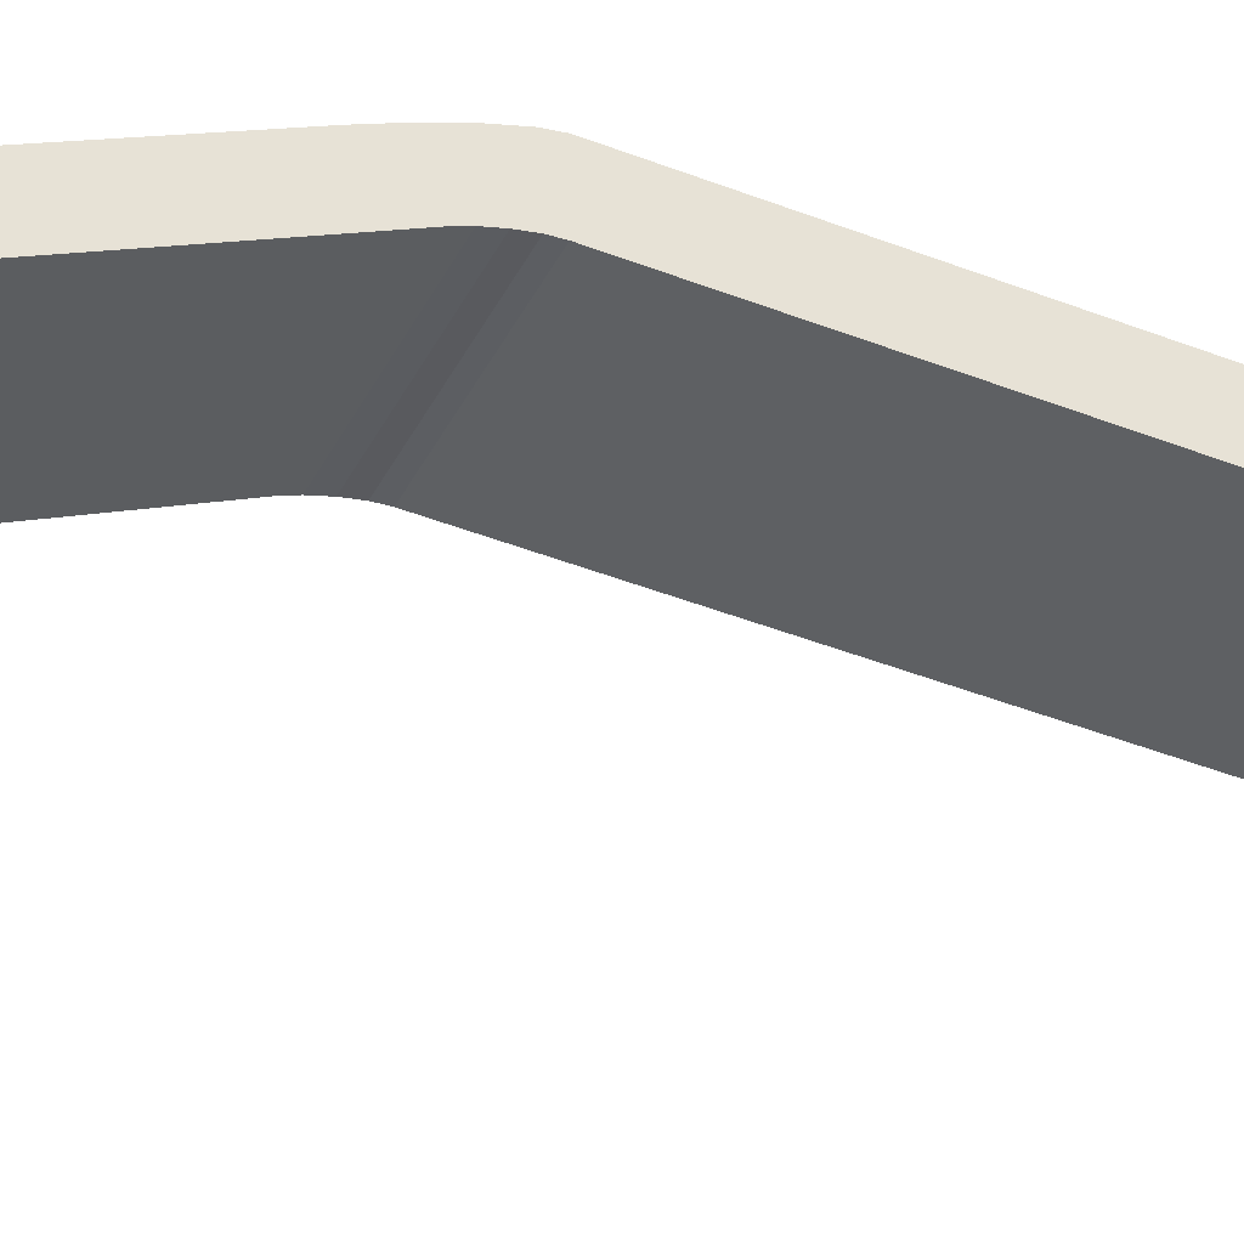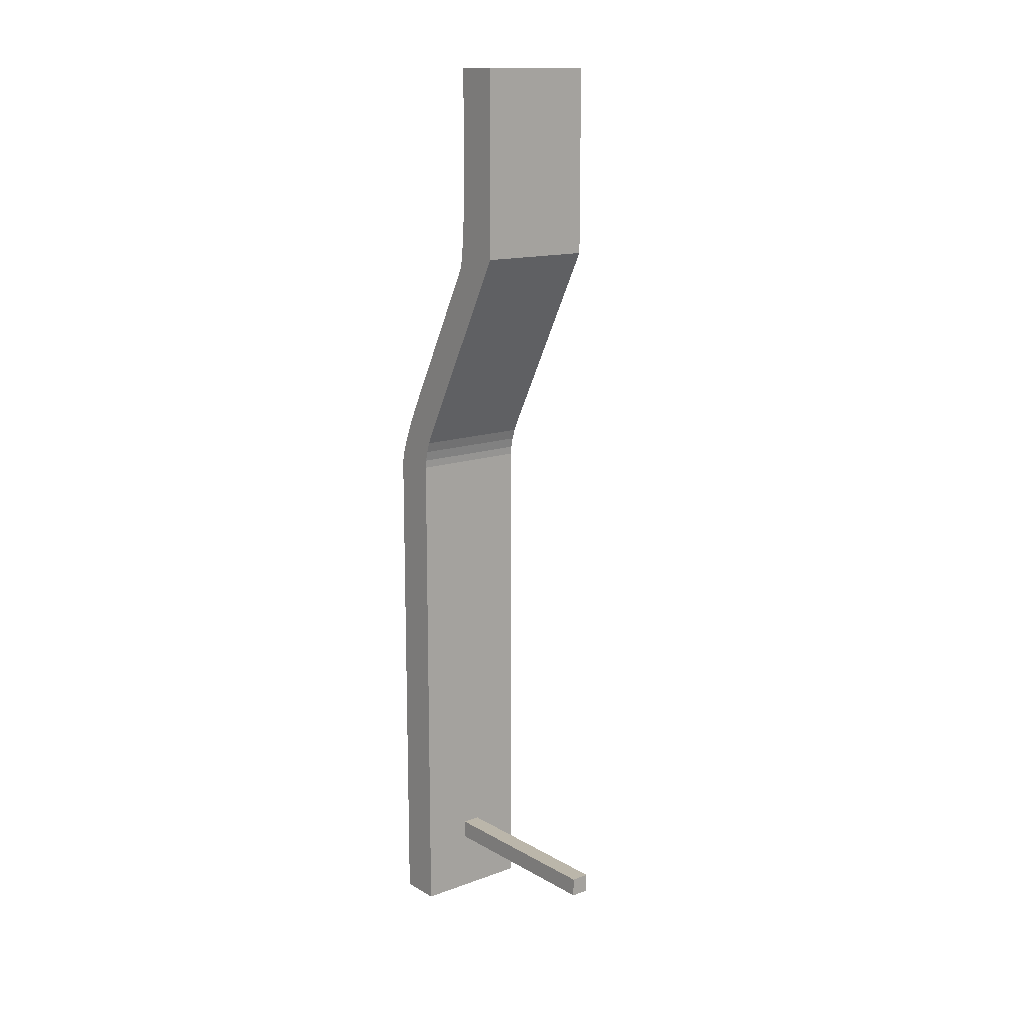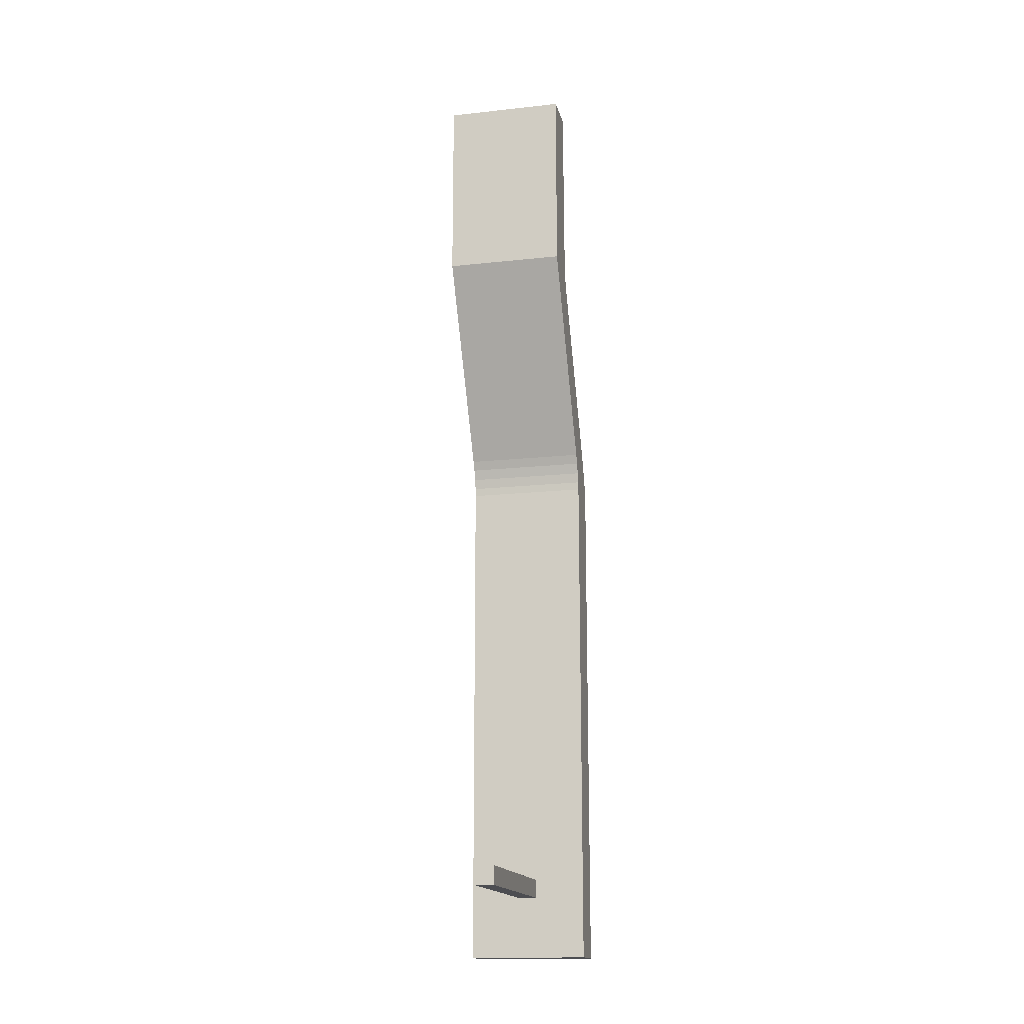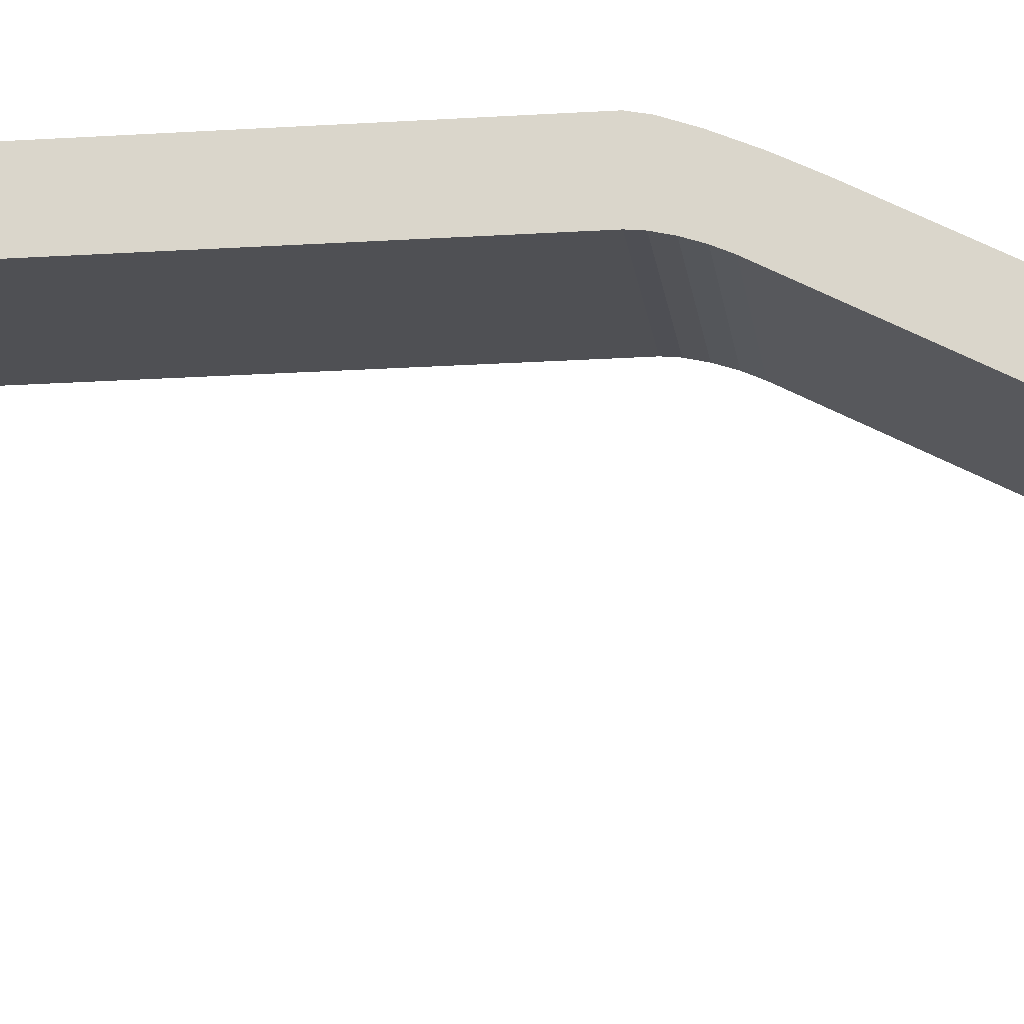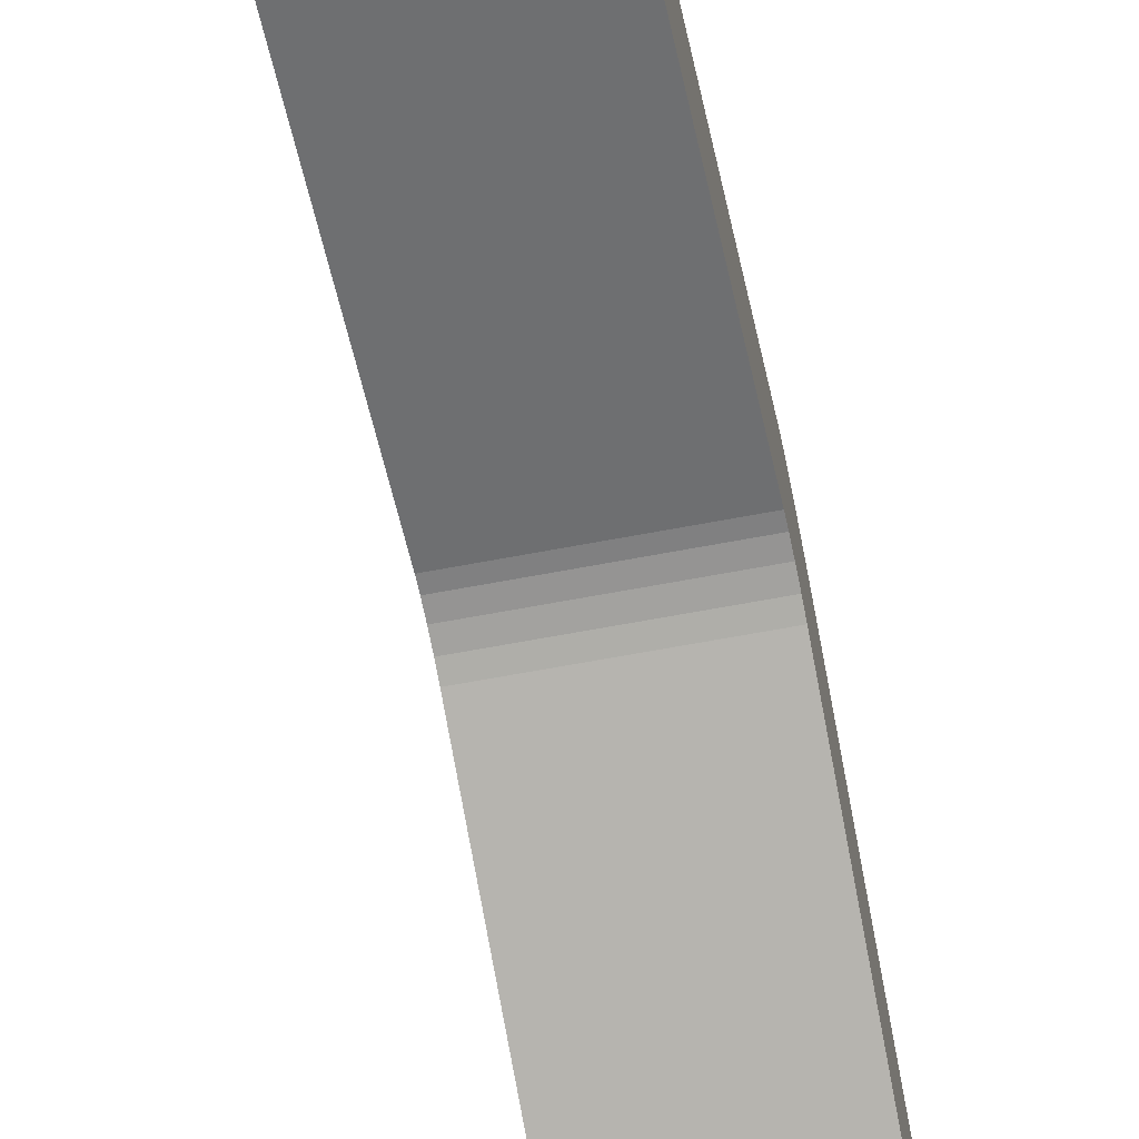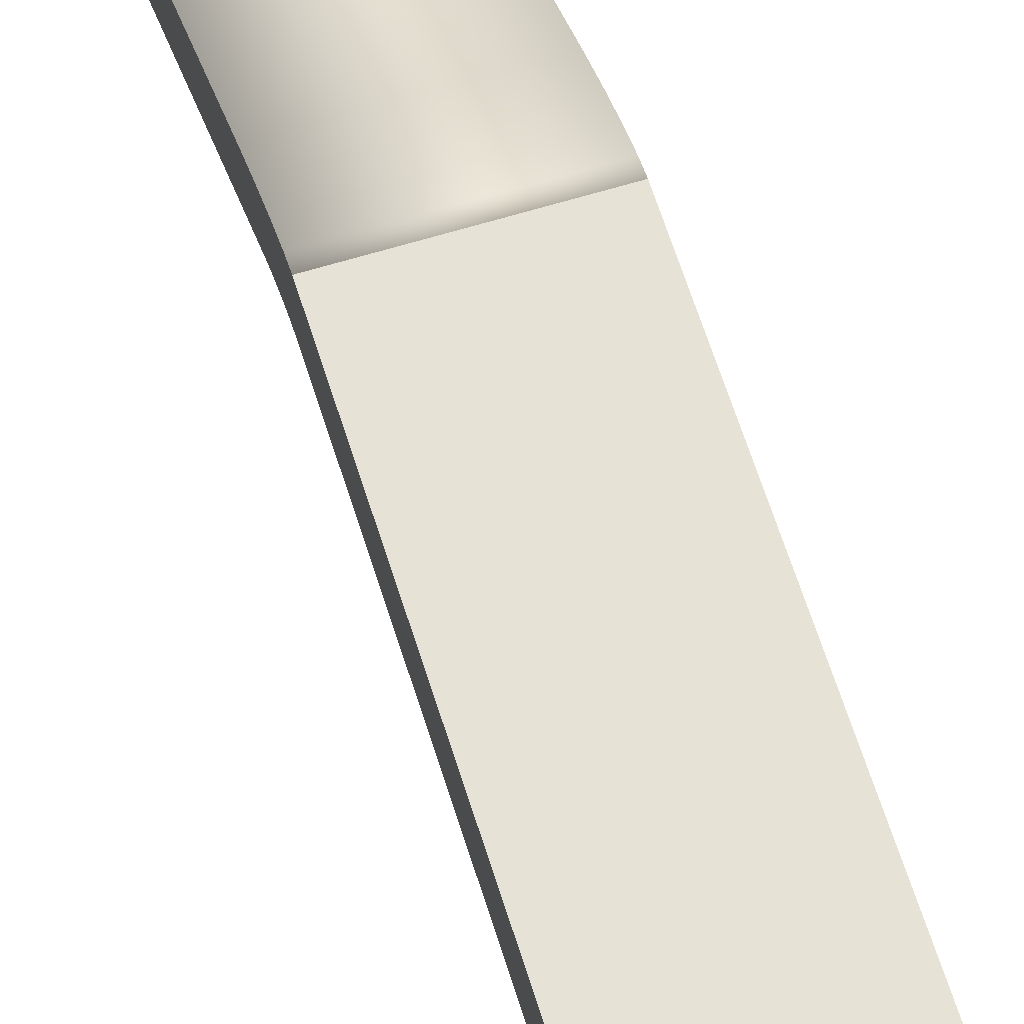
<metadata>
{"format":"obj","ext":"obj","renderer":"f3d","projection":"perspective","resolution":1024,"background":"white","views":[{"elev":-42.1,"azim":64.6,"up":"+Y"},{"elev":14.0,"azim":-38.8,"up":"+Z"},{"elev":-16.2,"azim":12.7,"up":"+Z"},{"elev":-19.1,"azim":-82.8,"up":"+Y"},{"elev":-54.6,"azim":-168.0,"up":"+Y"},{"elev":63.1,"azim":162.7,"up":"+Y"}]}
</metadata>
<code>
o Cube.006
v 6.049 0.4157 1.533
v 6.049 0.6657 1.533
v 6.049 0.4157 -1.467
v 6.049 0.6657 -1.467
v 6.749 0.4157 1.533
v 6.749 0.6657 1.533
v 6.749 0.4157 -1.467
v 6.749 0.6657 -1.467
v 6.049 0.4157 1.533
v 6.049 0.6657 1.533
v 6.749 0.6657 1.533
v 6.749 0.4157 1.533
v 6.049 -0.2596 2.91
v 6.749 -0.2596 2.91
v 6.049 -0.2596 4.013
v 6.049 -0.009633 4.013
v 6.749 -0.009633 4.013
v 6.749 -0.2596 4.013
v 6.049 0.5054 1.936
v 6.049 0.6657 1.533
v 6.049 0.5034 1.633
v 6.049 0.5667 1.813
v 6.049 0.6187 1.693
v 6.049 0.6535 1.595
v 6.749 0.6657 1.533
v 6.749 0.5054 1.936
v 6.749 0.5034 1.633
v 6.749 0.6535 1.595
v 6.749 0.6187 1.693
v 6.749 0.5667 1.813
v 6.049 -0.009633 3.439
v 6.049 0.03392 2.827
v 6.049 -0.05372 2.91
v 6.049 -0.007501 3.271
v 6.049 -0.001315 3.112
v 6.049 0.008321 2.977
v 6.049 0.02046 2.879
v 6.749 0.03392 2.827
v 6.749 -0.009633 3.439
v 6.749 -0.05372 2.91
v 6.749 0.02046 2.879
v 6.749 0.008321 2.977
v 6.749 -0.001315 3.112
v 6.749 -0.007501 3.271
v 6.049 0.4157 1.533
v 6.049 0.352 1.754
v 6.049 0.4801 1.633
v 6.049 0.4108 1.581
v 6.049 0.397 1.639
v 6.049 0.3763 1.7
v 6.749 0.352 1.754
v 6.749 0.4157 1.533
v 6.749 0.4801 1.633
v 6.749 0.3763 1.7
v 6.749 0.397 1.639
v 6.749 0.4108 1.581
v 6.342 -0.7279 -0.9958
v 6.342 0.4385 -0.9958
v 6.342 -0.7279 -1.105
v 6.342 0.4385 -1.105
v 6.451 -0.7279 -0.9958
v 6.451 0.4385 -0.9958
v 6.451 -0.7279 -1.105
v 6.451 0.4385 -1.105
f 2 1 9 10
f 19 21 47 46 13 33 32
f 1 5 12 9
f 6 2 10 11
f 5 6 11 12
f 12 11 25 27 53 52
f 13 14 18 15
f 51 53 27 26 38 40 14
f 9 12 52 45
f 11 10 20 25
f 18 17 16 15
f 14 40 39 17 18
f 19 22 21
f 22 23 21
f 23 24 21
f 24 20 21
f 25 28 27
f 28 29 27
f 29 30 27
f 30 26 27
f 31 33 13 15 16
f 31 34 33
f 34 35 33
f 35 36 33
f 36 37 33
f 37 32 33
f 38 41 40
f 41 42 40
f 42 43 40
f 43 44 40
f 44 39 40
f 10 9 45 47 21 20
f 45 48 47
f 48 49 47
f 49 50 47
f 50 46 47
f 51 54 53
f 54 55 53
f 55 56 53
f 56 52 53
f 45 52 56 48
f 48 56 55 49
f 49 55 54 50
f 50 54 51 46
f 46 51 14 13
f 39 31 16 17
f 26 19 32 38
f 25 20 24 28
f 28 24 23 29
f 29 23 22 30
f 30 22 19 26
f 38 32 37 41
f 41 37 36 42
f 42 36 35 43
f 43 35 34 44
f 44 34 31 39
f 1 2 4 3
f 3 4 8 7
f 7 8 6 5
f 3 7 5 1
f 8 4 2 6
f 57 58 60 59
f 59 60 64 63
f 63 64 62 61
f 61 62 58 57
f 59 63 61 57
f 64 60 58 62

</code>
